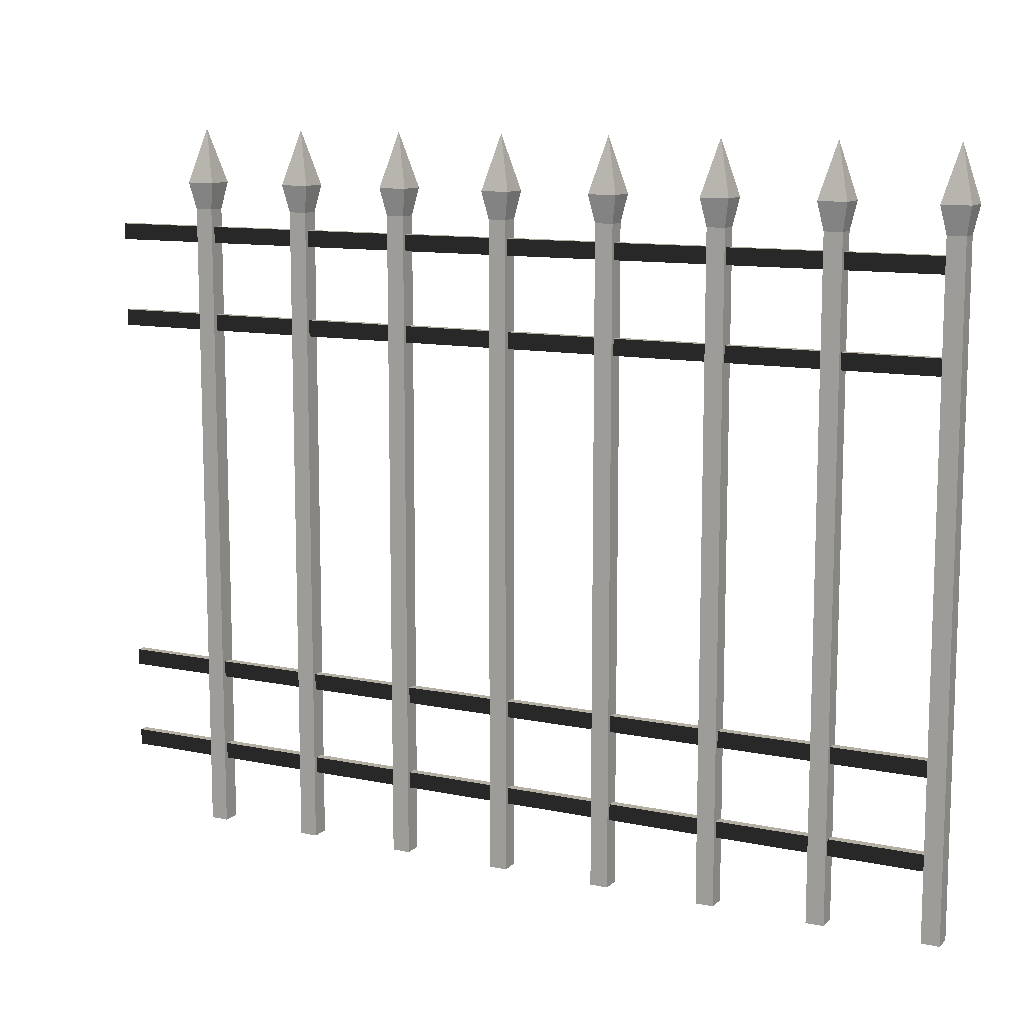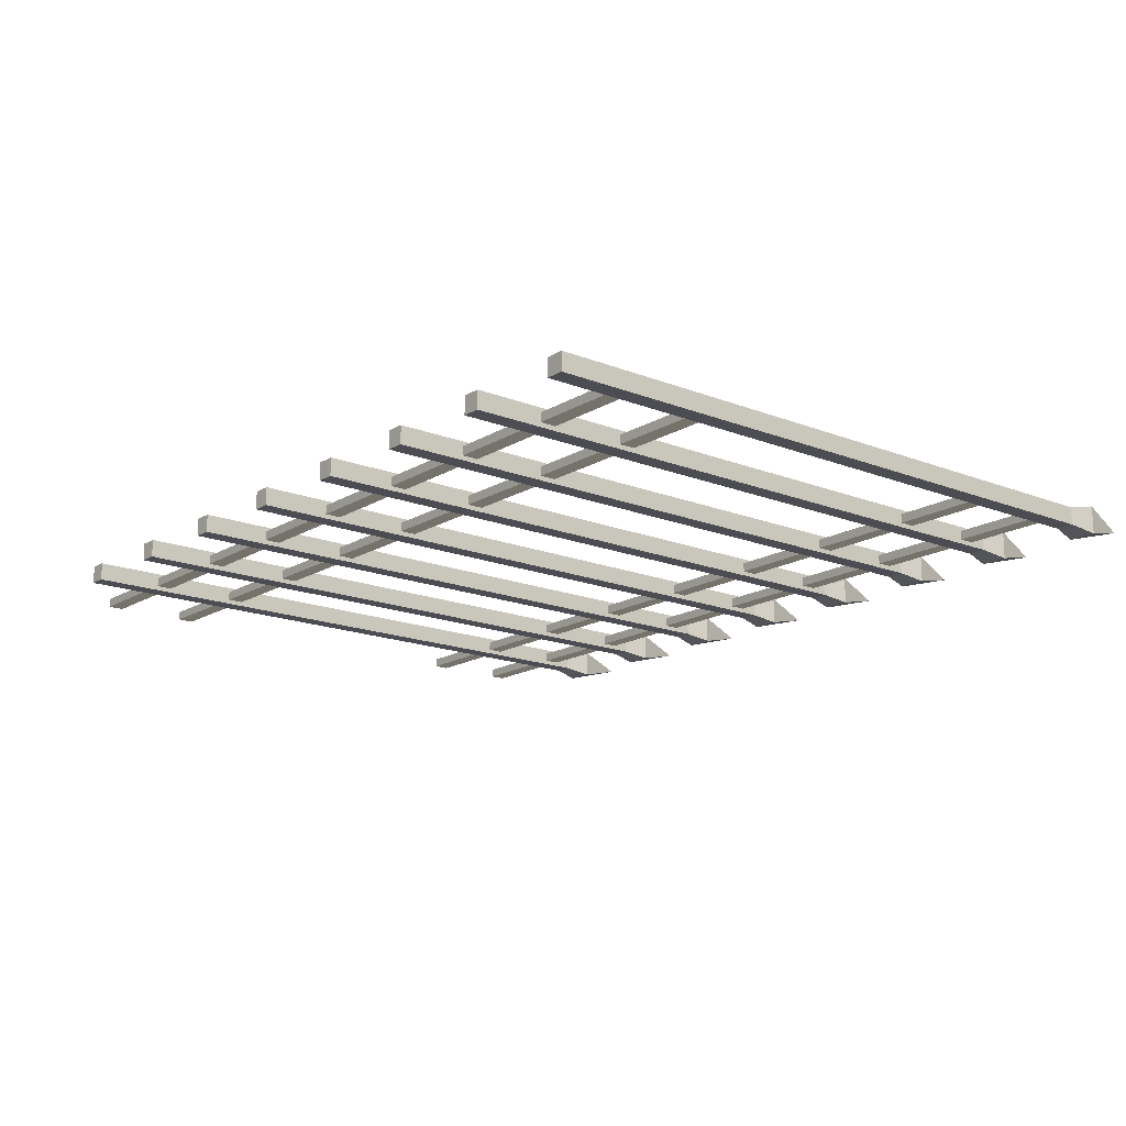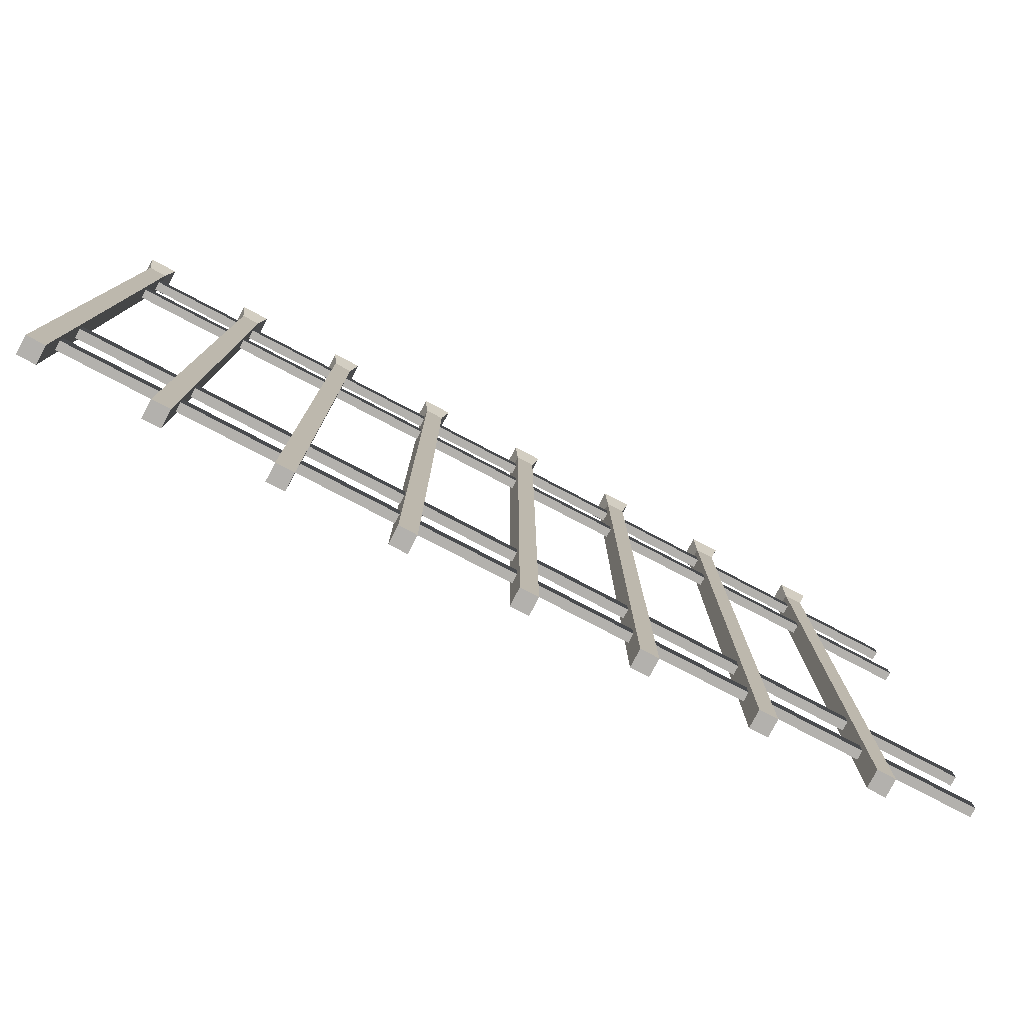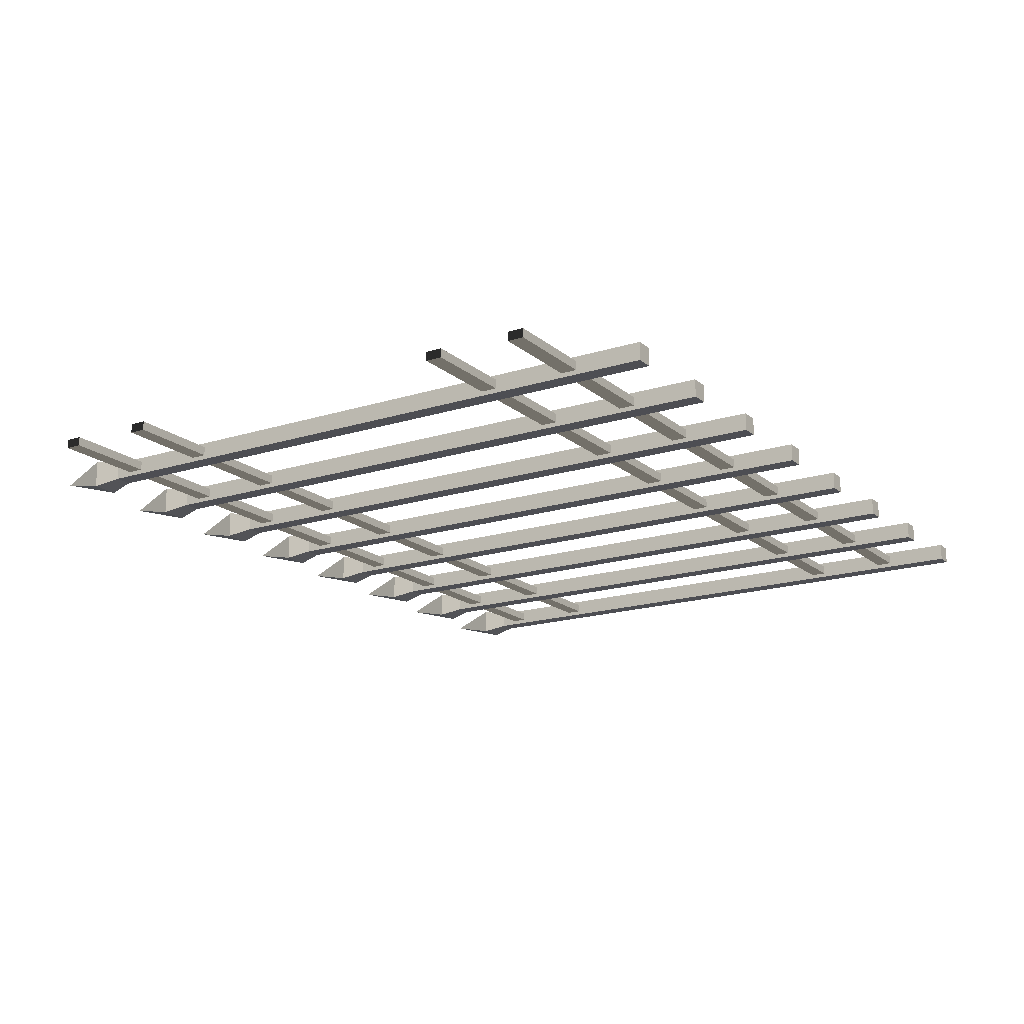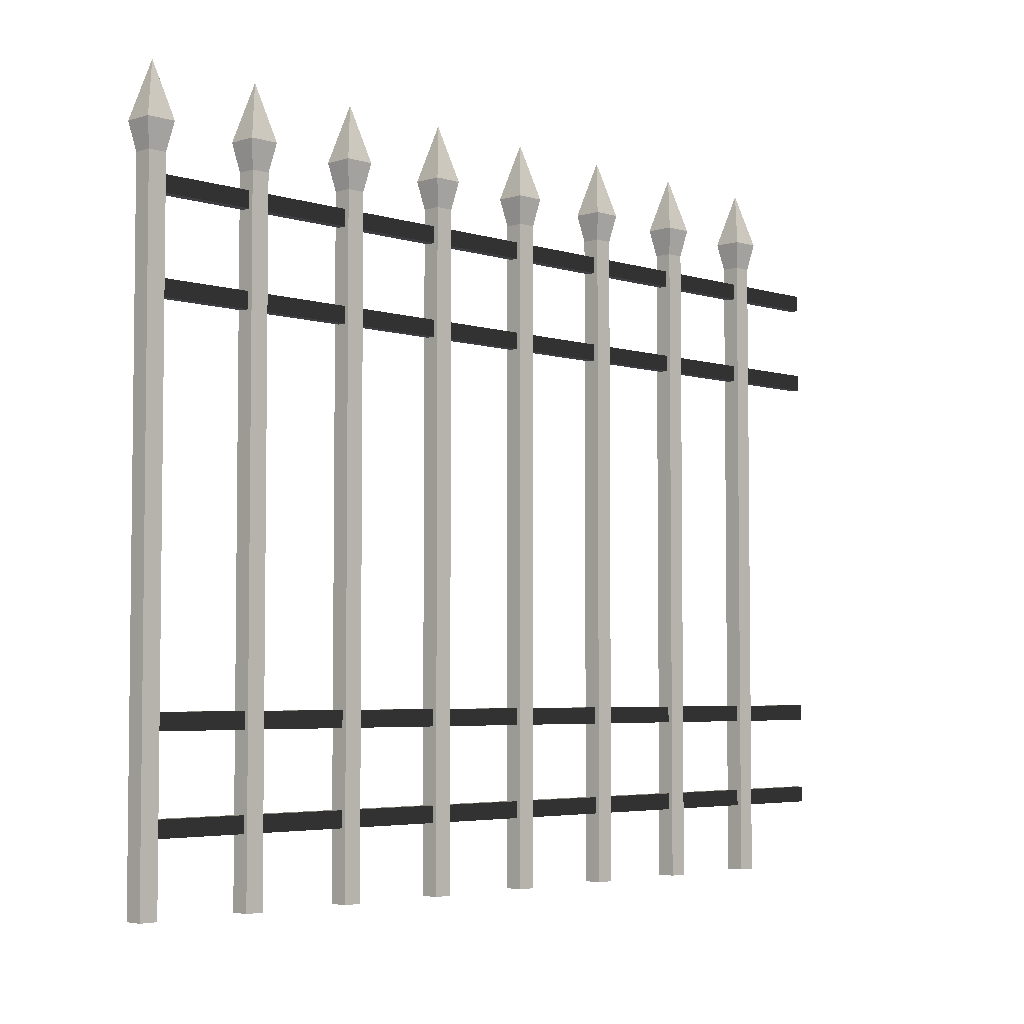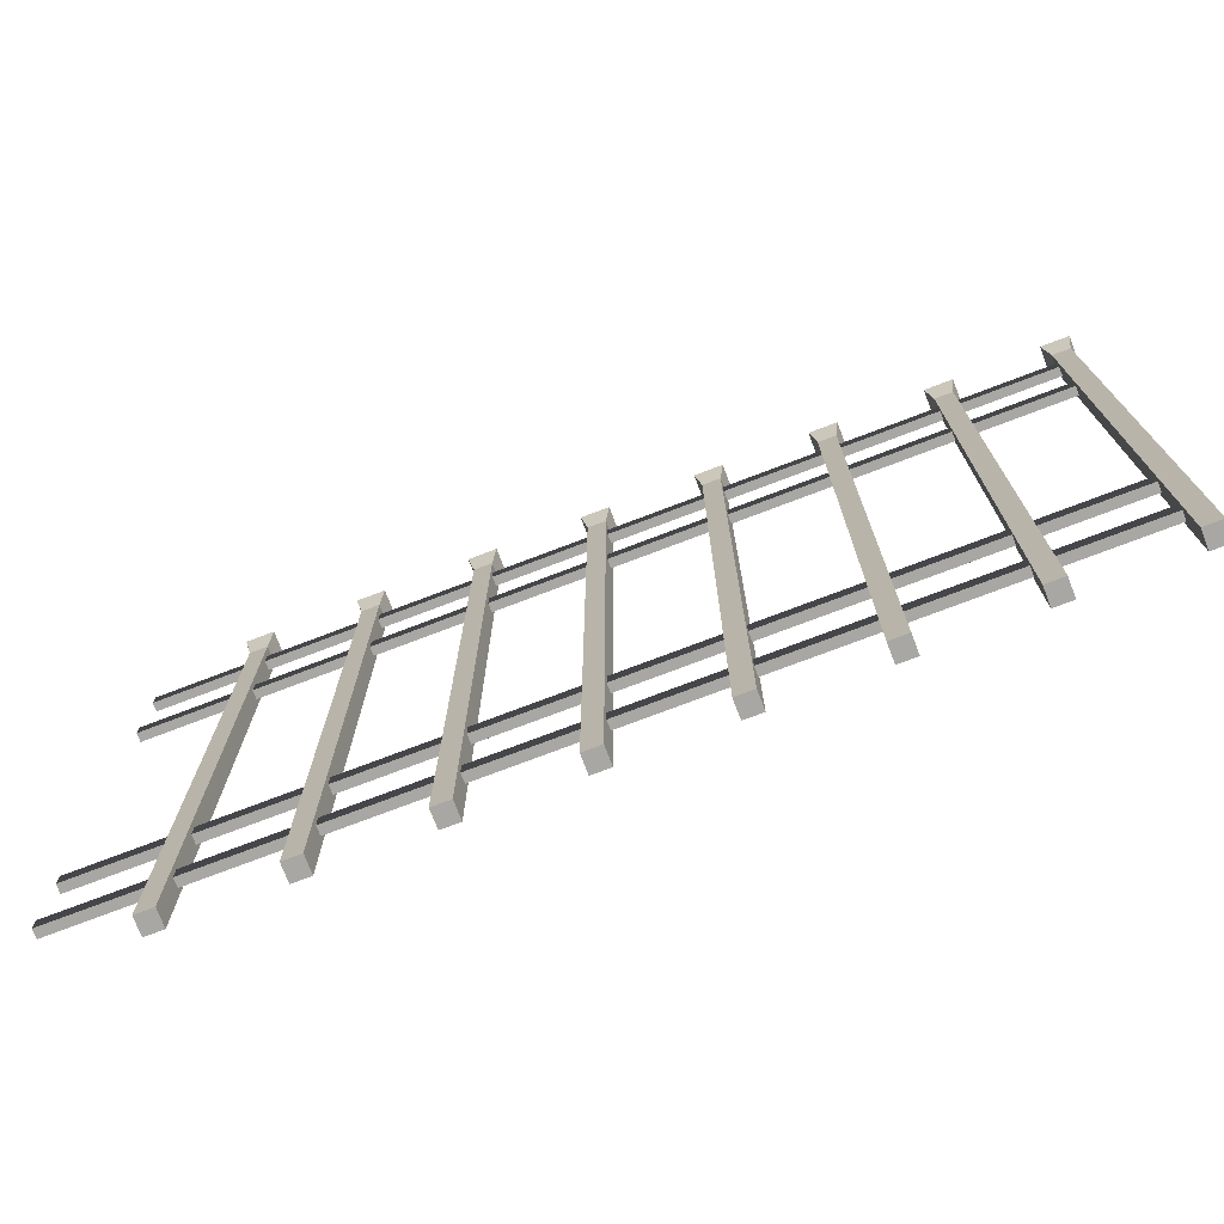
<metadata>
{"format":"obj","ext":"obj","renderer":"f3d","projection":"perspective","resolution":1024,"background":"white","views":[{"elev":11.2,"azim":27.2,"up":"+Y"},{"elev":-16.3,"azim":50.8,"up":"+Z"},{"elev":-79.2,"azim":152.4,"up":"+Y"},{"elev":-17.4,"azim":-57.7,"up":"+Z"},{"elev":-4.3,"azim":134.7,"up":"+Y"},{"elev":-74.4,"azim":20.9,"up":"+Y"}]}
</metadata>
<code>
g bar
v -0.02 0.0939 0.015
v -0.02 0.07585 0.015
v -0.02 0.0939 0.005
v -0.02 0.07585 0.005
v -1 0.07585 0.015
v -1 0.0939 0.015
v -1 0.07585 0.005
v -1 0.0939 0.005
f 2 1 3
f 3 4 2
f 6 5 7
f 7 8 6
f 2 4 7
f 7 5 2
f 7 4 3
f 3 8 7
f 3 1 6
f 6 8 3
f 2 5 6
f 6 1 2
g bar
v -0.2757 0.7539 -0.0057
v -0.2757 0.7539 0.0257
v -0.27 0.7239 0
v -0.27 0.7239 0.02
v -0.2443 0.7539 -0.0057
v -0.25 0.7239 0
v -0.2443 0.7539 0.0257
v -0.25 0.7239 0.02
v -0.26 0.8139 0.01
v -0.25 0 0.02
v -0.27 0 0.02
v -0.25 0 0
v -0.27 0 0
f 10 9 11
f 11 12 10
f 14 13 15
f 15 16 14
f 12 16 15
f 15 10 12
f 10 15 17
f 17 9 10
f 13 17 15
f 13 9 17
f 14 11 9
f 9 13 14
f 19 18 16
f 16 12 19
f 20 14 16
f 16 18 20
f 11 21 19
f 19 12 11
f 20 21 11
f 11 14 20
f 20 18 19
f 19 21 20
g bar
v -0.02 0.7039 0.015
v -0.02 0.6859 0.015
v -0.02 0.7039 0.005
v -0.02 0.6859 0.005
v -1 0.6859 0.015
v -1 0.7039 0.015
v -1 0.6859 0.005
v -1 0.7039 0.005
f 23 22 24
f 24 25 23
f 27 26 28
f 28 29 27
f 23 25 28
f 28 26 23
f 28 25 24
f 24 29 28
f 24 22 27
f 27 29 24
f 23 26 27
f 27 22 23
g bar
v -0.0257 0.7539 -0.0057
v -0.0257 0.7539 0.0257
v -0.02 0.7239 0
v -0.02 0.7239 0.02
v 0.0057 0.7539 -0.0057
v 0 0.7239 0
v 0.0057 0.7539 0.0257
v 0 0.7239 0.02
v -0.01 0.8139 0.01
v 0 0 0.02
v -0.02 0 0.02
v 0 0 0
v -0.02 0 0
f 31 30 32
f 32 33 31
f 35 34 36
f 36 37 35
f 33 37 36
f 36 31 33
f 31 36 38
f 38 30 31
f 34 38 36
f 34 30 38
f 35 32 30
f 30 34 35
f 40 39 37
f 37 33 40
f 41 35 37
f 37 39 41
f 32 42 40
f 40 33 32
f 41 42 32
f 32 35 41
f 41 39 40
f 40 42 41
g bar
v -0.1507 0.7539 -0.0057
v -0.1507 0.7539 0.0257
v -0.145 0.7239 0
v -0.145 0.7239 0.02
v -0.1193 0.7539 -0.0057
v -0.125 0.7239 0
v -0.1193 0.7539 0.0257
v -0.125 0.7239 0.02
v -0.135 0.8139 0.01
v -0.125 0 0.02
v -0.145 0 0.02
v -0.125 0 0
v -0.145 0 0
f 44 43 45
f 45 46 44
f 48 47 49
f 49 50 48
f 46 50 49
f 49 44 46
f 44 49 51
f 51 43 44
f 47 51 49
f 47 43 51
f 48 45 43
f 43 47 48
f 53 52 50
f 50 46 53
f 54 48 50
f 50 52 54
f 45 55 53
f 53 46 45
f 54 55 45
f 45 48 54
f 54 52 53
f 53 55 54
g bar
v -0.4007 0.7539 -0.0057
v -0.4007 0.7539 0.0257
v -0.395 0.7239 0
v -0.395 0.7239 0.02
v -0.3693 0.7539 -0.0057
v -0.375 0.7239 0
v -0.3693 0.7539 0.0257
v -0.375 0.7239 0.02
v -0.385 0.8139 0.01
v -0.375 0 0.02
v -0.395 0 0.02
v -0.375 0 0
v -0.395 0 0
f 57 56 58
f 58 59 57
f 61 60 62
f 62 63 61
f 59 63 62
f 62 57 59
f 57 62 64
f 64 56 57
f 60 64 62
f 60 56 64
f 61 58 56
f 56 60 61
f 66 65 63
f 63 59 66
f 67 61 63
f 63 65 67
f 58 68 66
f 66 59 58
f 67 68 58
f 58 61 67
f 67 65 66
f 66 68 67
g bar
v -0.5257 0.7539 -0.0057
v -0.5257 0.7539 0.0257
v -0.52 0.7239 0
v -0.52 0.7239 0.02
v -0.4943 0.7539 -0.0057
v -0.5 0.7239 0
v -0.4943 0.7539 0.0257
v -0.5 0.7239 0.02
v -0.51 0.8139 0.01
v -0.5 0 0.02
v -0.52 0 0.02
v -0.5 0 0
v -0.52 0 0
f 70 69 71
f 71 72 70
f 74 73 75
f 75 76 74
f 72 76 75
f 75 70 72
f 70 75 77
f 77 69 70
f 73 77 75
f 73 69 77
f 74 71 69
f 69 73 74
f 79 78 76
f 76 72 79
f 80 74 76
f 76 78 80
f 71 81 79
f 79 72 71
f 80 81 71
f 71 74 80
f 80 78 79
f 79 81 80
g bar
v -0.6507 0.7539 -0.0057
v -0.6507 0.7539 0.0257
v -0.645 0.7239 0
v -0.645 0.7239 0.02
v -0.6193 0.7539 -0.0057
v -0.625 0.7239 0
v -0.6193 0.7539 0.0257
v -0.625 0.7239 0.02
v -0.635 0.8139 0.01
v -0.625 0 0.02
v -0.645 0 0.02
v -0.625 0 0
v -0.645 0 0
f 83 82 84
f 84 85 83
f 87 86 88
f 88 89 87
f 85 89 88
f 88 83 85
f 83 88 90
f 90 82 83
f 86 90 88
f 86 82 90
f 87 84 82
f 82 86 87
f 92 91 89
f 89 85 92
f 93 87 89
f 89 91 93
f 84 94 92
f 92 85 84
f 93 94 84
f 84 87 93
f 93 91 92
f 92 94 93
g bar
v -0.7757 0.7539 -0.0057
v -0.7757 0.7539 0.0257
v -0.77 0.7239 0
v -0.77 0.7239 0.02
v -0.7443 0.7539 -0.0057
v -0.75 0.7239 0
v -0.7443 0.7539 0.0257
v -0.75 0.7239 0.02
v -0.76 0.8139 0.01
v -0.75 0 0.02
v -0.77 0 0.02
v -0.75 0 0
v -0.77 0 0
f 96 95 97
f 97 98 96
f 100 99 101
f 101 102 100
f 98 102 101
f 101 96 98
f 96 101 103
f 103 95 96
f 99 103 101
f 99 95 103
f 100 97 95
f 95 99 100
f 105 104 102
f 102 98 105
f 106 100 102
f 102 104 106
f 97 107 105
f 105 98 97
f 106 107 97
f 97 100 106
f 106 104 105
f 105 107 106
g bar
v -0.9007 0.7539 -0.0057
v -0.9007 0.7539 0.0257
v -0.895 0.7239 0
v -0.895 0.7239 0.02
v -0.8693 0.7539 -0.0057
v -0.875 0.7239 0
v -0.8693 0.7539 0.0257
v -0.875 0.7239 0.02
v -0.885 0.8139 0.01
v -0.875 0 0.02
v -0.895 0 0.02
v -0.875 0 0
v -0.895 0 0
f 109 108 110
f 110 111 109
f 113 112 114
f 114 115 113
f 111 115 114
f 114 109 111
f 109 114 116
f 116 108 109
f 112 116 114
f 112 108 116
f 113 110 108
f 108 112 113
f 118 117 115
f 115 111 118
f 119 113 115
f 115 117 119
f 110 120 118
f 118 111 110
f 119 120 110
f 110 113 119
f 119 117 118
f 118 120 119
g bar
v -0.02 0.1939 0.015
v -0.02 0.1759 0.015
v -0.02 0.1939 0.005
v -0.02 0.1759 0.005
v -1 0.1759 0.015
v -1 0.1939 0.015
v -1 0.1759 0.005
v -1 0.1939 0.005
f 122 121 123
f 123 124 122
f 126 125 127
f 127 128 126
f 122 124 127
f 127 125 122
f 127 124 123
f 123 128 127
f 123 121 126
f 126 128 123
f 122 125 126
f 126 121 122
g bar
v -0.02 0.6039 0.015
v -0.02 0.5859 0.015
v -0.02 0.6039 0.005
v -0.02 0.5859 0.005
v -1 0.5859 0.015
v -1 0.6039 0.015
v -1 0.5859 0.005
v -1 0.6039 0.005
f 130 129 131
f 131 132 130
f 134 133 135
f 135 136 134
f 130 132 135
f 135 133 130
f 135 132 131
f 131 136 135
f 131 129 134
f 134 136 131
f 130 133 134
f 134 129 130

</code>
